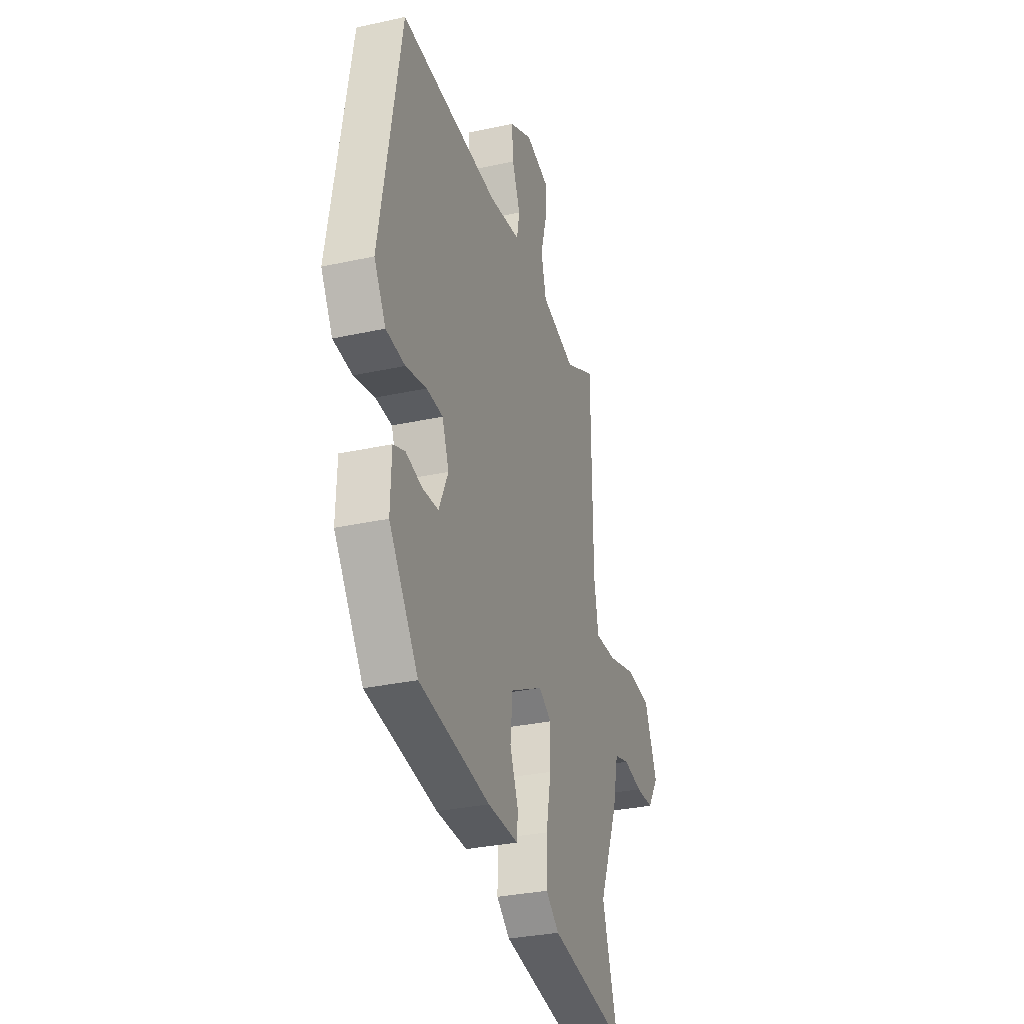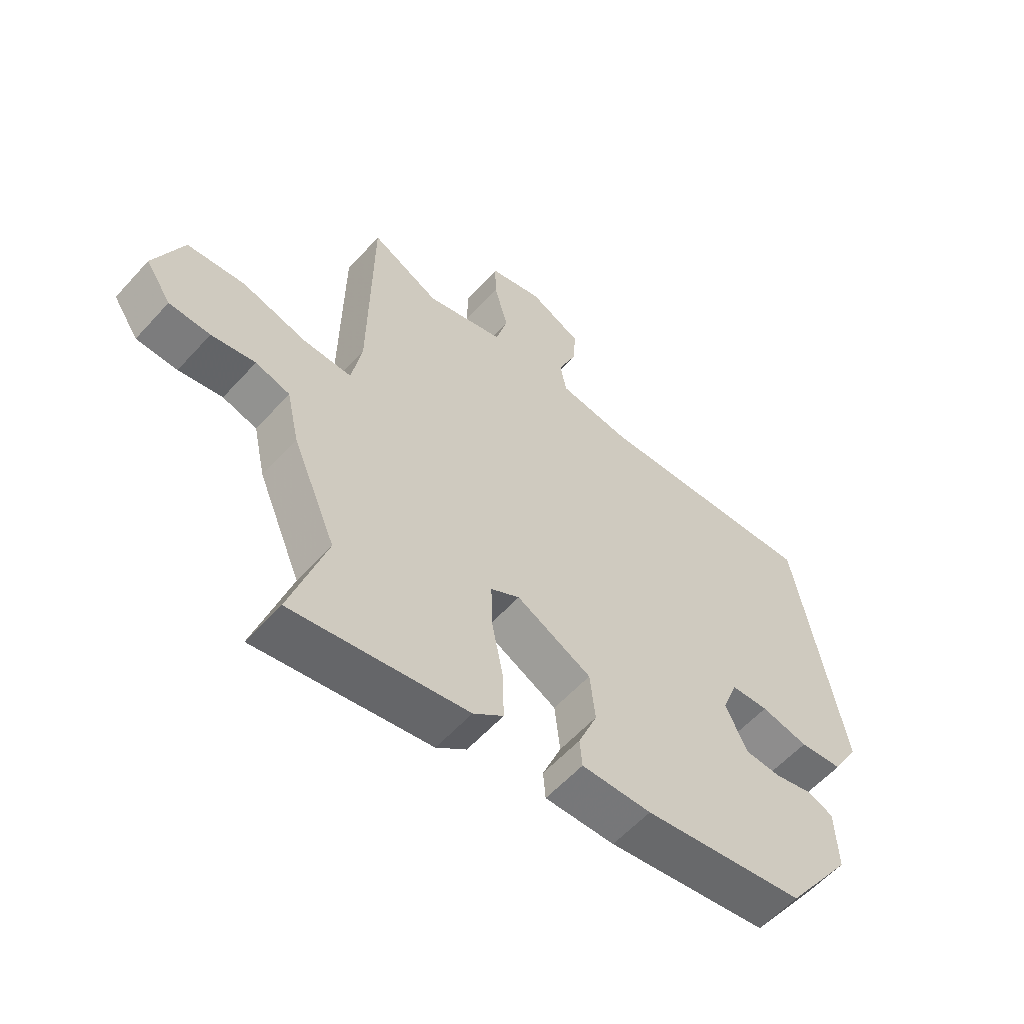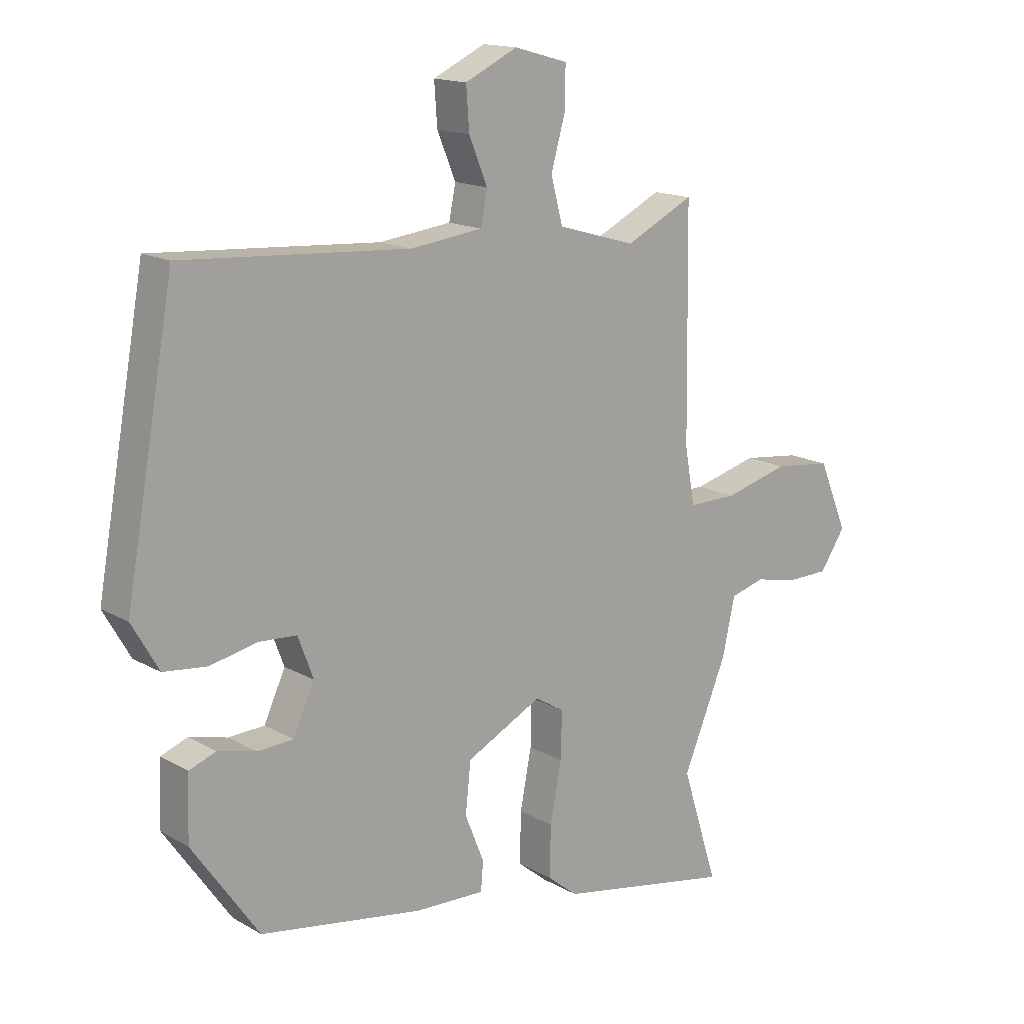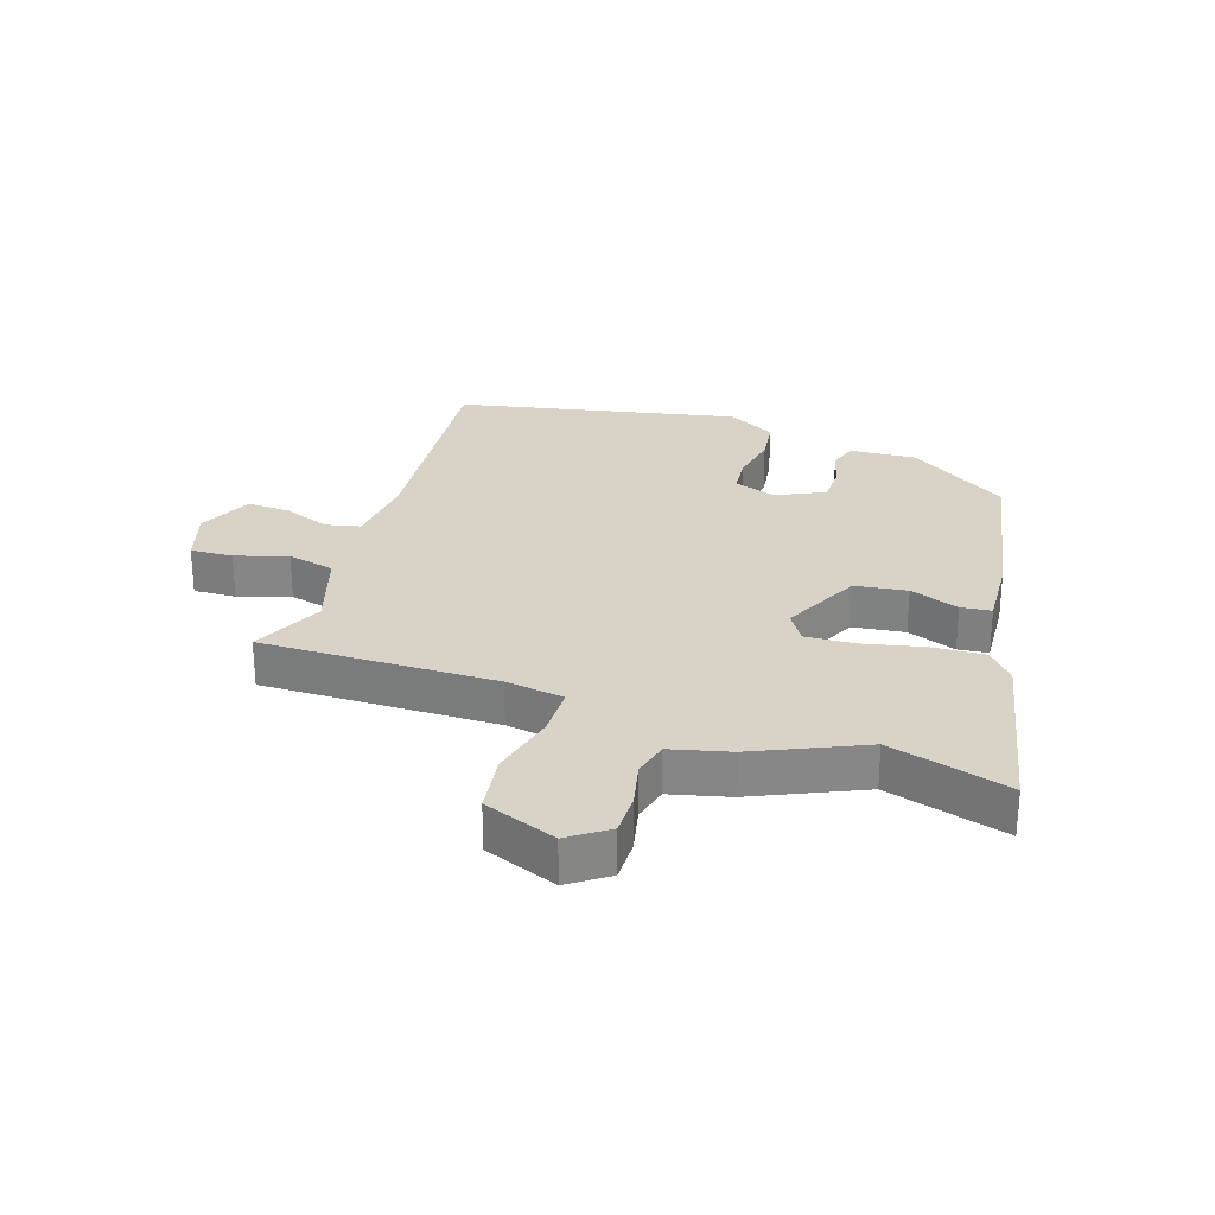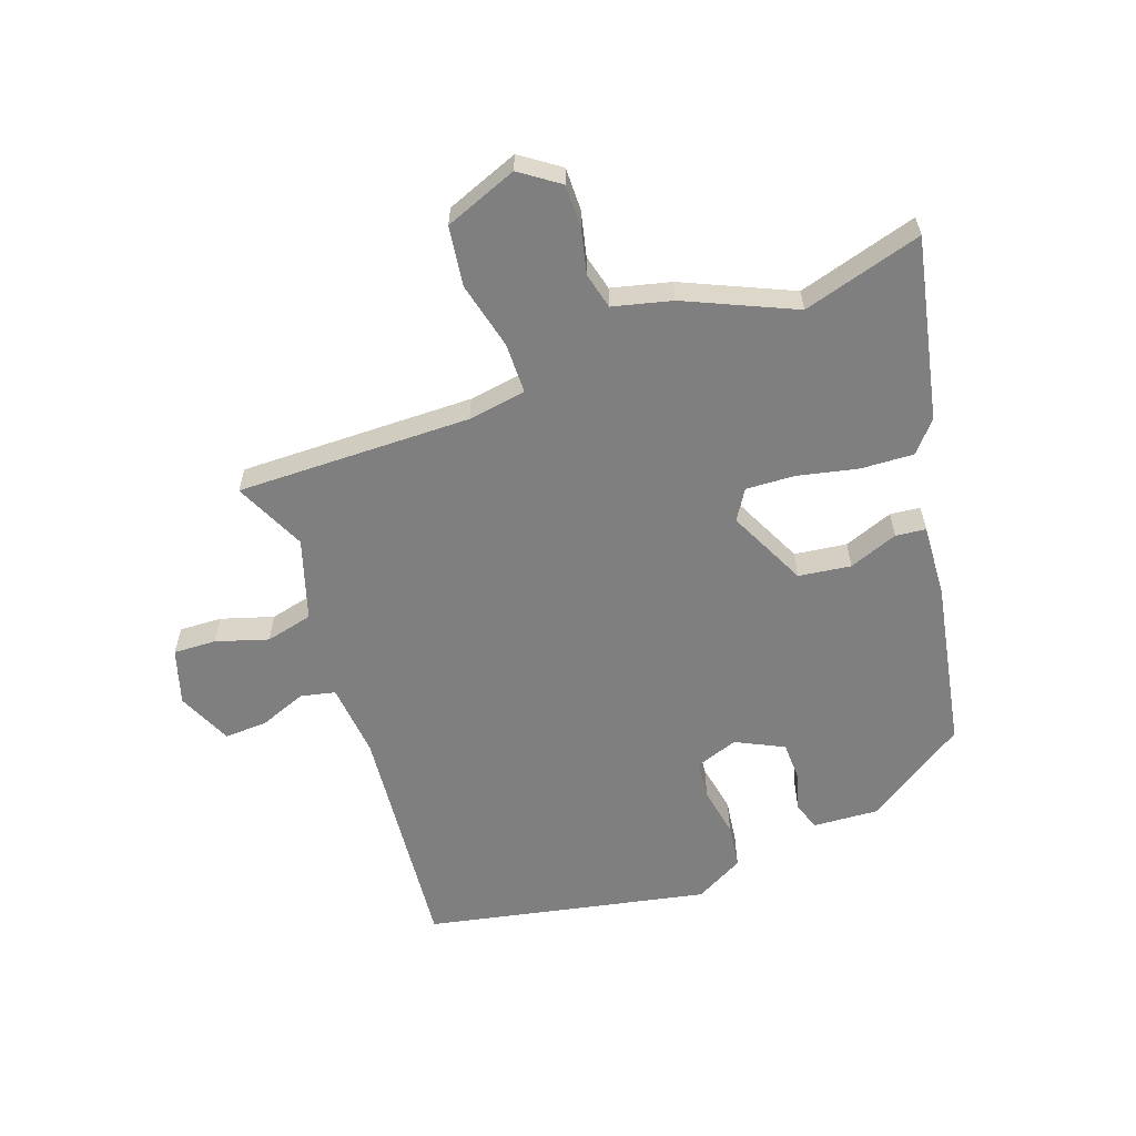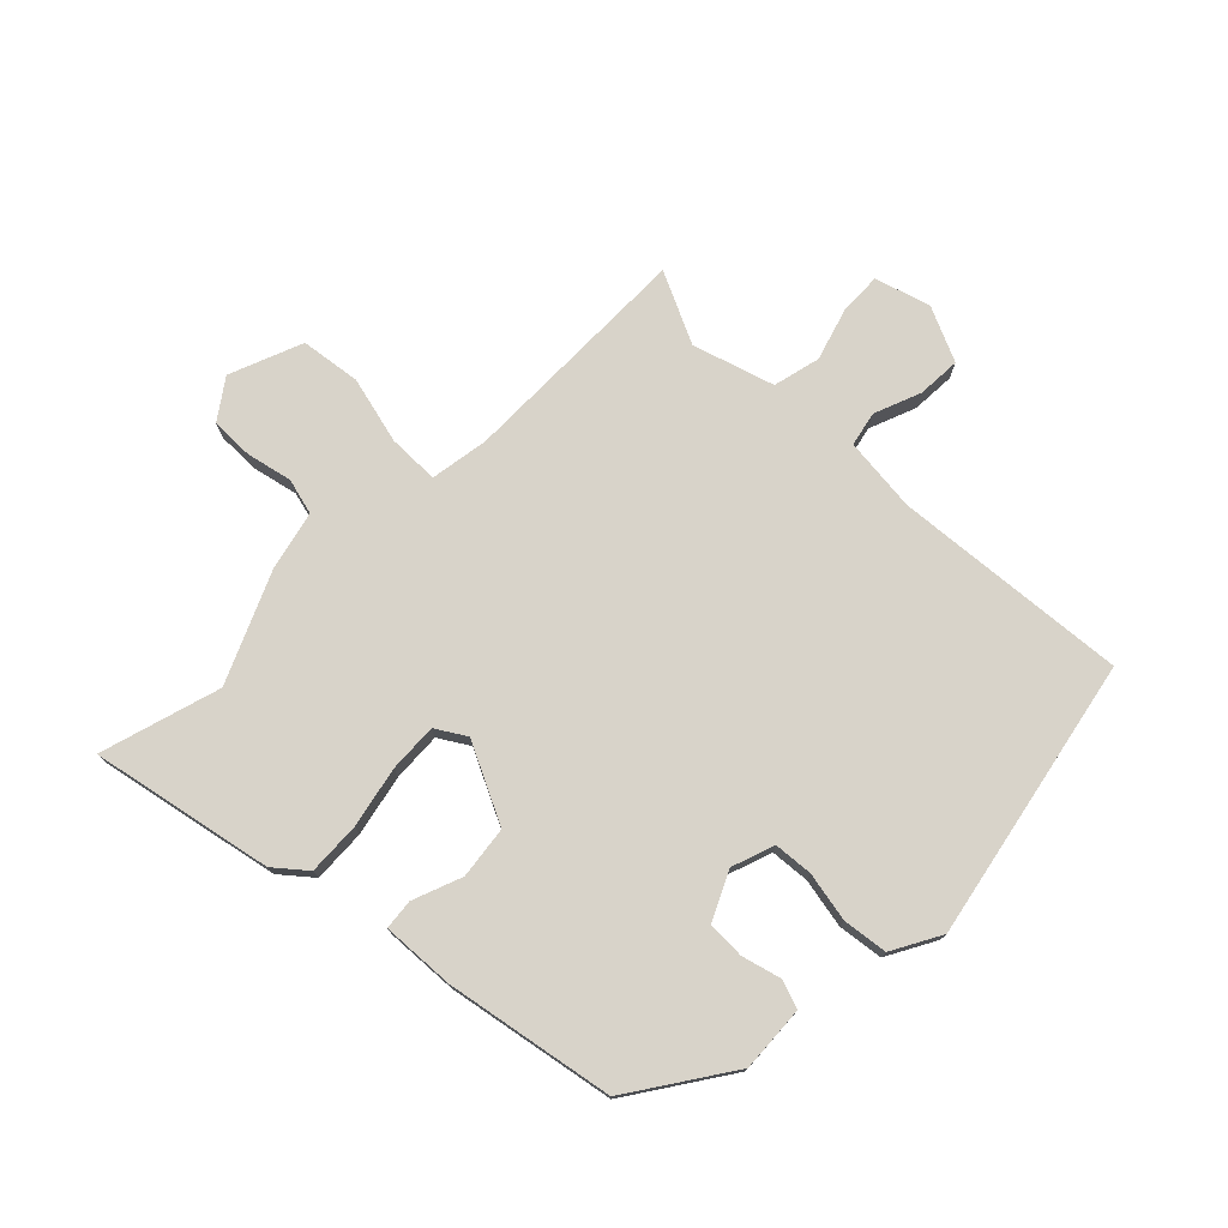
<metadata>
{"format":"obj","ext":"obj","renderer":"f3d","projection":"perspective","resolution":1024,"background":"white","views":[{"elev":-30.8,"azim":-72.4,"up":"+Z"},{"elev":-58.3,"azim":138.3,"up":"+Z"},{"elev":15.3,"azim":-39.9,"up":"+Z"},{"elev":27.8,"azim":106.8,"up":"+Y"},{"elev":-59.8,"azim":108.2,"up":"+Y"},{"elev":75.8,"azim":-136.5,"up":"+Y"}]}
</metadata>
<code>
v 0.449 0.07 0.509
v 0.454 0.07 0.129
v 0.471 0.07 0.035
v 0.553 0.07 0.036
v 0.662 0.07 0.065
v 0.759 0.07 0.054
v 0.808 0.07 -0.063
v 0.765 0.07 -0.127
v 0.696 0.07 -0.128
v 0.622 0.07 -0.113
v 0.564 0.07 -0.129
v 0.543 0.07 -0.225
v 0.469 0.07 -0.402
v 0.53 0.07 -0.595
v 0.235 0.07 -0.541
v 0.184 0.07 -0.5
v 0.186 0.07 -0.414
v 0.205 0.07 -0.315
v 0.207 0.07 -0.236
v 0.158 0.07 -0.207
v 0.031 0.07 -0.272
v 0.022 0.07 -0.357
v 0.054 0.07 -0.436
v 0.05 0.07 -0.485
v -0.068 0.07 -0.481
v -0.341 0.07 -0.437
v -0.453 0.07 -0.277
v -0.449 0.07 -0.17
v -0.404 0.07 -0.153
v -0.34 0.07 -0.169
v -0.279 0.07 -0.166
v -0.243 0.07 -0.088
v -0.269 0.07 -0.019
v -0.332 0.07 -0.015
v -0.412 0.07 -0.032
v -0.485 0.07 -0.024
v -0.53 0.07 0.054
v -0.448 0.07 0.512
v -0.067 0.07 0.487
v 0.054 0.07 0.502
v 0.065 0.07 0.558
v 0.034 0.07 0.633
v 0.029 0.07 0.703
v 0.117 0.07 0.745
v 0.207 0.07 0.72
v 0.206 0.07 0.651
v 0.182 0.07 0.566
v 0.202 0.07 0.49
v 0.334 0.07 0.452
v 0.449 0 0.509
v 0.454 0 0.129
v 0.471 0 0.035
v 0.553 0 0.036
v 0.662 0 0.065
v 0.759 0 0.054
v 0.808 0 -0.063
v 0.765 0 -0.127
v 0.696 0 -0.128
v 0.622 0 -0.113
v 0.564 0 -0.129
v 0.543 0 -0.225
v 0.469 0 -0.402
v 0.53 0 -0.595
v 0.235 0 -0.541
v 0.184 0 -0.5
v 0.186 0 -0.414
v 0.205 0 -0.315
v 0.207 0 -0.236
v 0.158 0 -0.207
v 0.031 0 -0.272
v 0.022 0 -0.357
v 0.054 0 -0.436
v 0.05 0 -0.485
v -0.068 0 -0.481
v -0.341 0 -0.437
v -0.453 0 -0.277
v -0.449 0 -0.17
v -0.404 0 -0.153
v -0.34 0 -0.169
v -0.279 0 -0.166
v -0.243 0 -0.088
v -0.269 0 -0.019
v -0.332 0 -0.015
v -0.412 0 -0.032
v -0.485 0 -0.024
v -0.53 0 0.054
v -0.448 0 0.512
v -0.067 0 0.487
v 0.054 0 0.502
v 0.065 0 0.558
v 0.034 0 0.633
v 0.029 0 0.703
v 0.117 0 0.745
v 0.207 0 0.72
v 0.206 0 0.651
v 0.182 0 0.566
v 0.202 0 0.49
v 0.334 0 0.452
f 44 45 46 47
f 44 47 48
f 41 42 43 44
f 40 41 44 48
f 39 40 48 49
f 37 38 39 49
f 34 35 36 37
f 33 34 37 49
f 27 28 29 30
f 27 30 31
f 26 27 31
f 25 26 31 32
f 22 23 24 25
f 21 22 25 32
f 15 16 17 18
f 13 14 15 18
f 11 12 13 18
f 11 18 19
f 7 8 9 10
f 5 6 7 10
f 4 5 10 11
f 3 4 11 19
f 33 49 1 2
f 20 21 32 33
f 20 33 2 3
f 3 19 20
f 96 95 94 93
f 97 96 93
f 93 92 91 90
f 97 93 90 89
f 98 97 89 88
f 98 88 87 86
f 86 85 84 83
f 98 86 83 82
f 79 78 77 76
f 80 79 76
f 80 76 75
f 81 80 75 74
f 74 73 72 71
f 81 74 71 70
f 67 66 65 64
f 67 64 63 62
f 67 62 61 60
f 68 67 60
f 59 58 57 56
f 59 56 55 54
f 60 59 54 53
f 68 60 53 52
f 51 50 98 82
f 82 81 70 69
f 52 51 82 69
f 69 68 52
f 1 50 51 2
f 2 51 52 3
f 3 52 53 4
f 4 53 54 5
f 5 54 55 6
f 6 55 56 7
f 7 56 57 8
f 8 57 58 9
f 9 58 59 10
f 10 59 60 11
f 11 60 61 12
f 12 61 62 13
f 13 62 63 14
f 14 63 64 15
f 15 64 65 16
f 16 65 66 17
f 17 66 67 18
f 18 67 68 19
f 19 68 69 20
f 20 69 70 21
f 21 70 71 22
f 22 71 72 23
f 23 72 73 24
f 24 73 74 25
f 25 74 75 26
f 26 75 76 27
f 27 76 77 28
f 28 77 78 29
f 29 78 79 30
f 30 79 80 31
f 31 80 81 32
f 32 81 82 33
f 33 82 83 34
f 34 83 84 35
f 35 84 85 36
f 36 85 86 37
f 37 86 87 38
f 38 87 88 39
f 39 88 89 40
f 40 89 90 41
f 41 90 91 42
f 42 91 92 43
f 43 92 93 44
f 44 93 94 45
f 45 94 95 46
f 46 95 96 47
f 47 96 97 48
f 48 97 98 49
f 49 98 50 1

</code>
